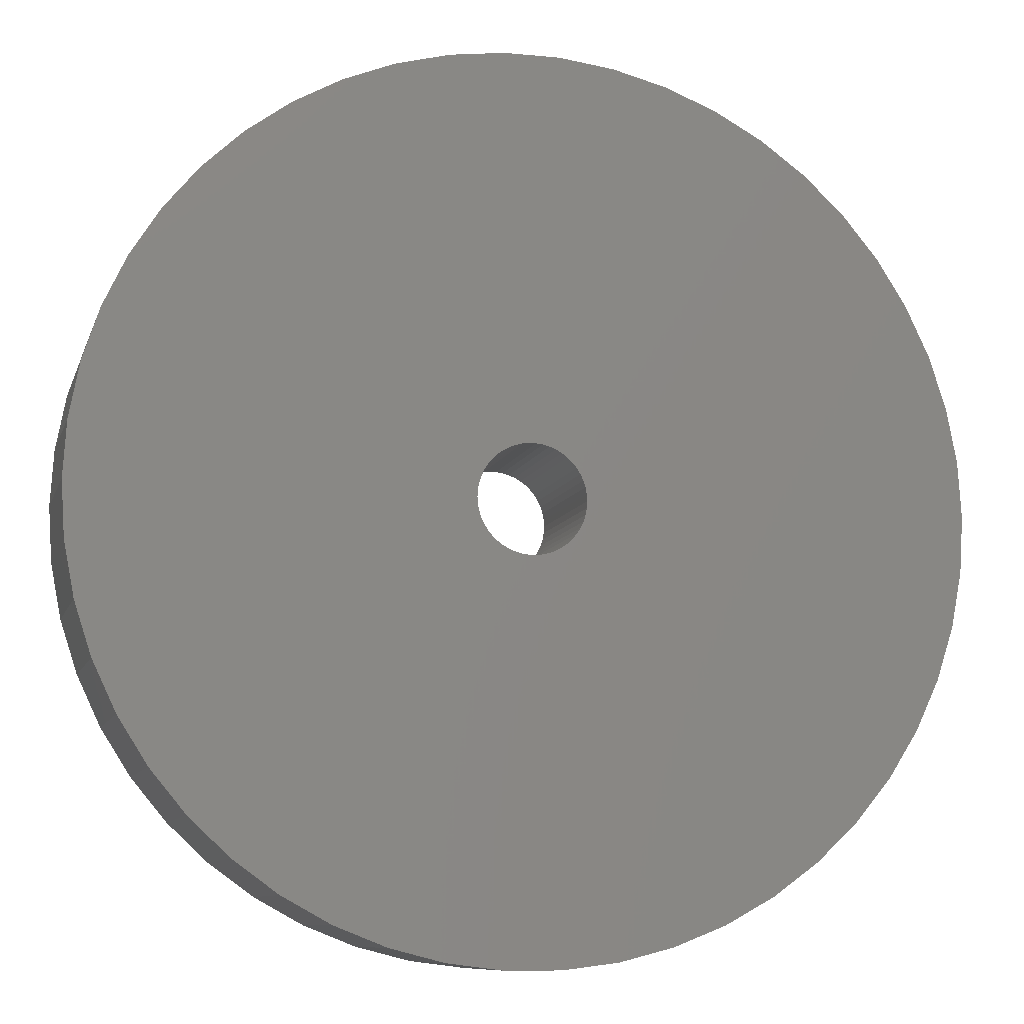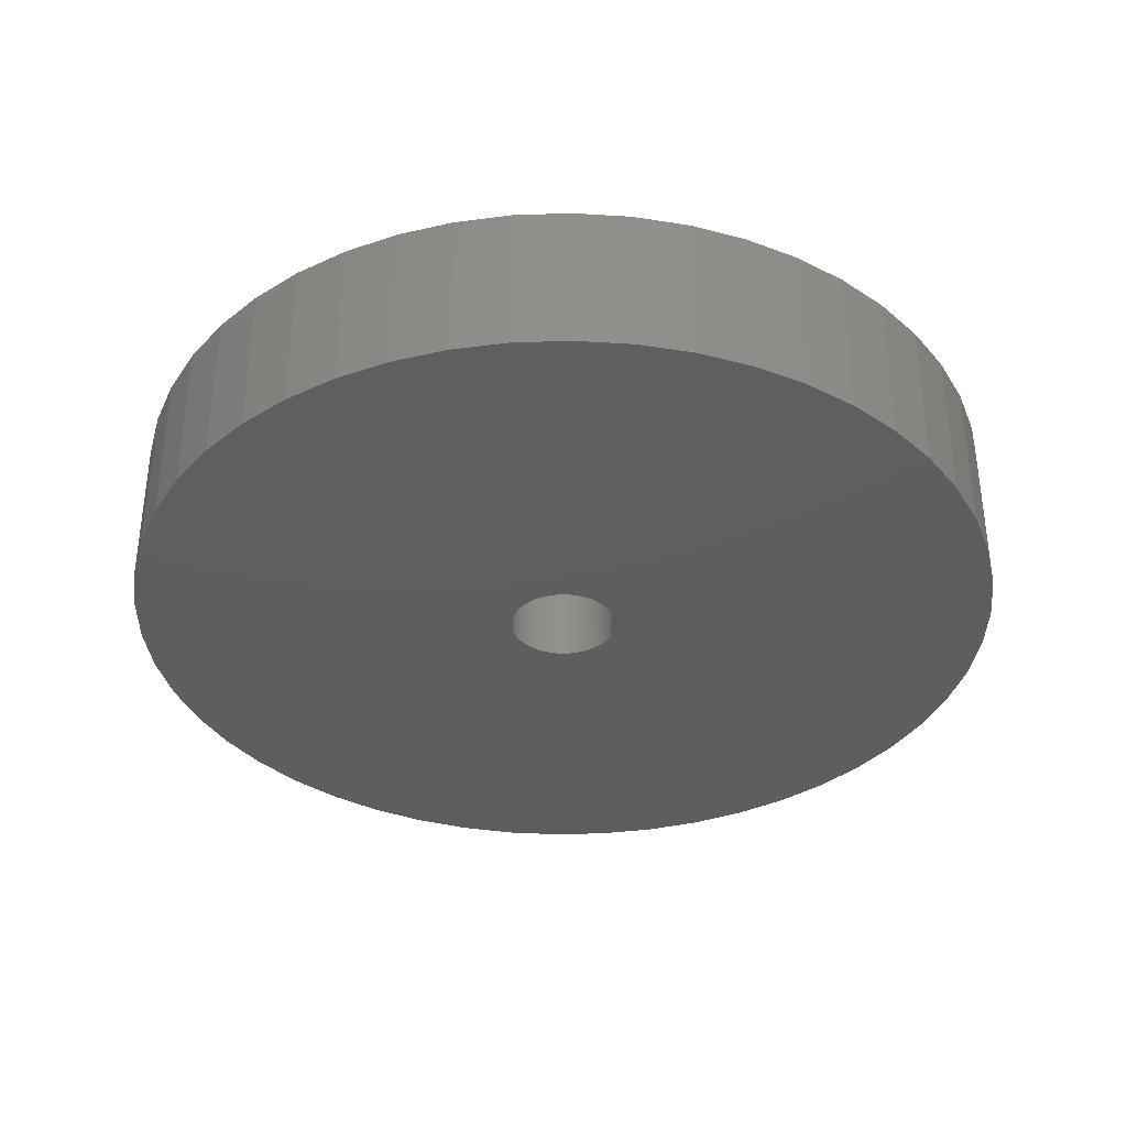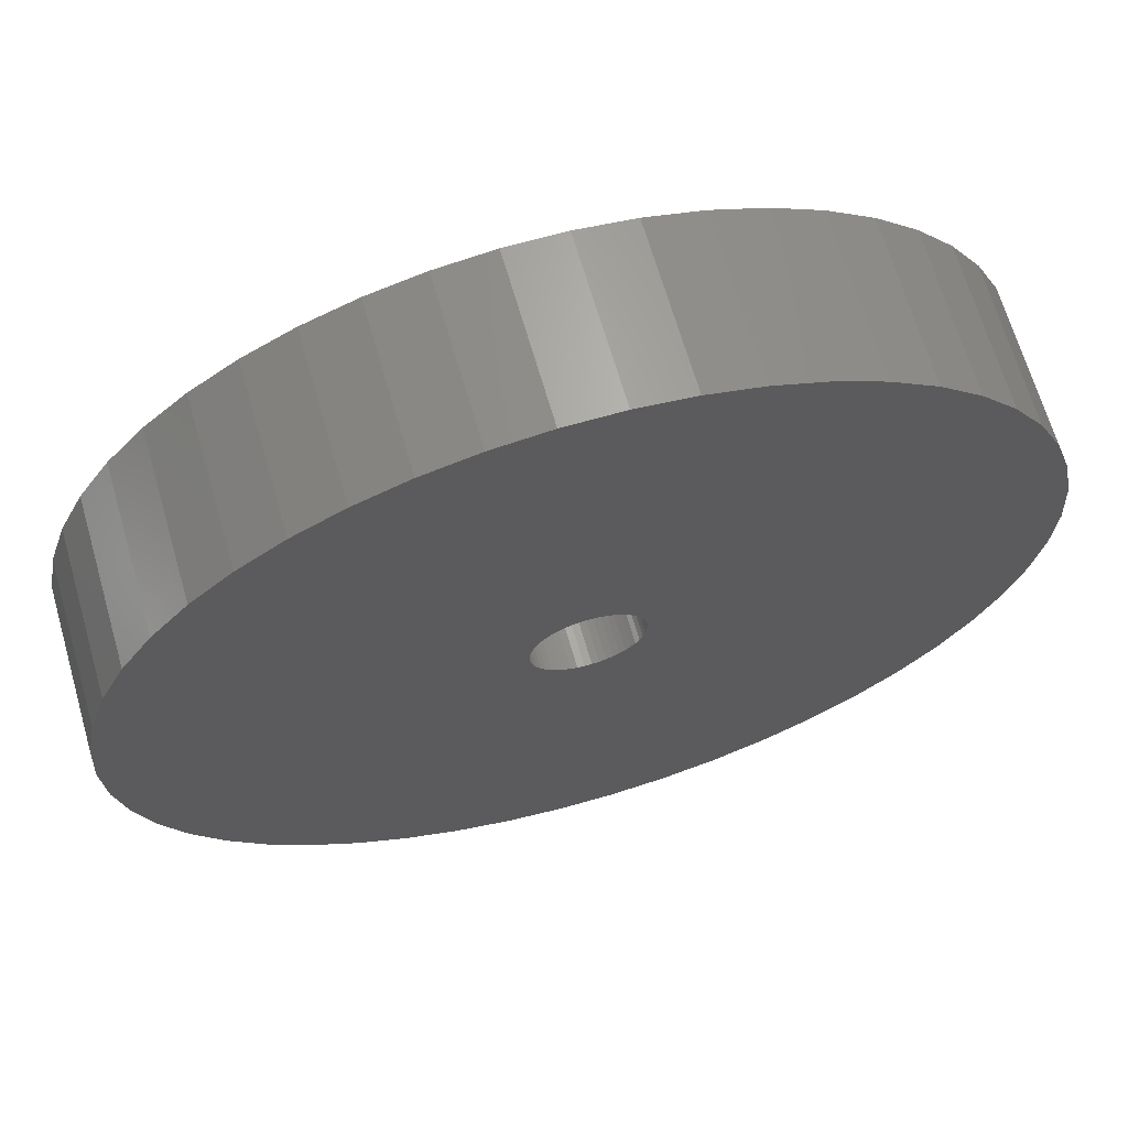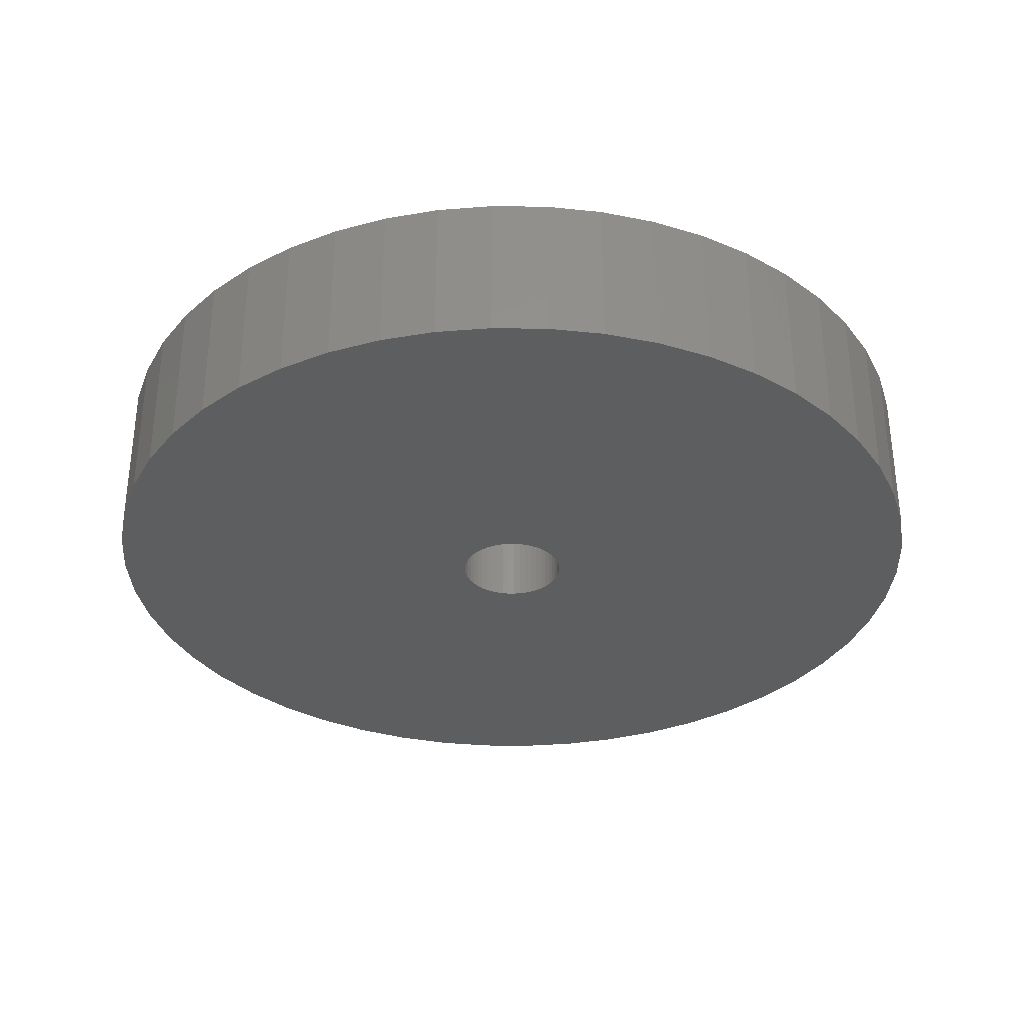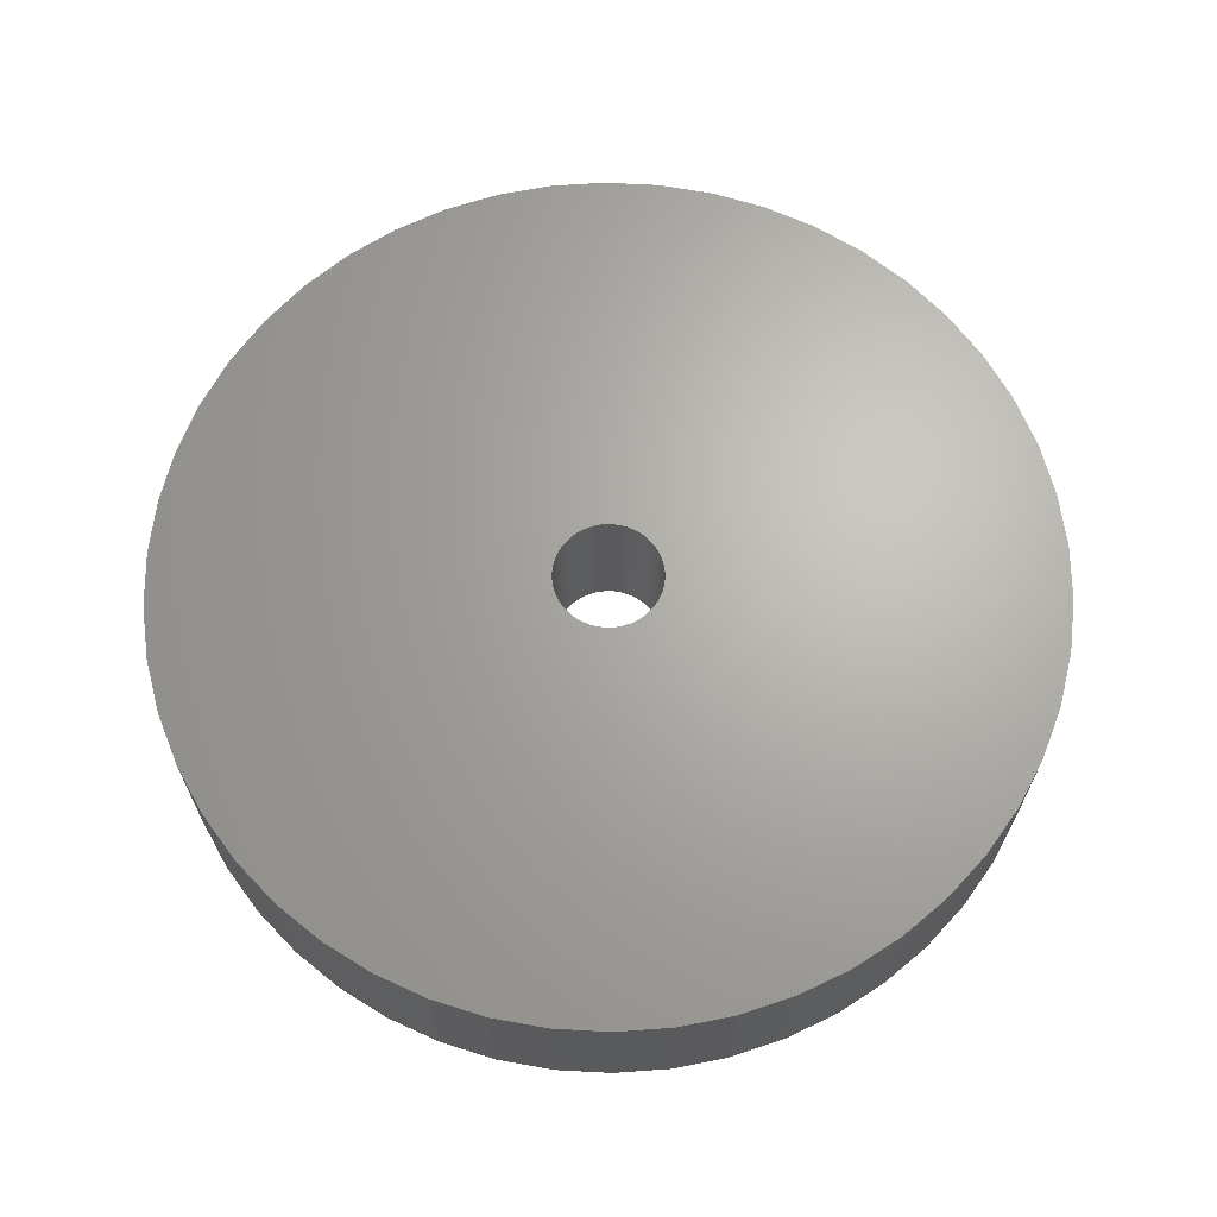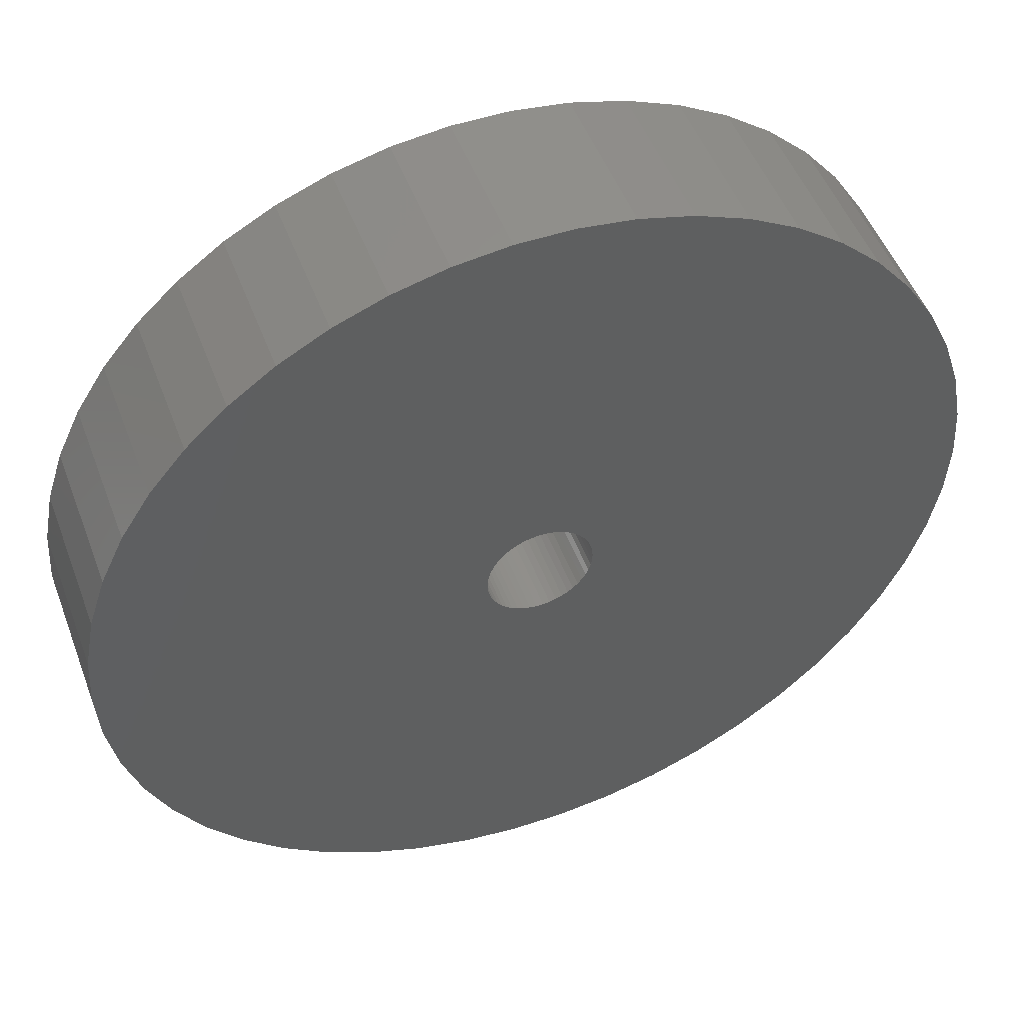
<metadata>
{"format":"stl","ext":"stl","renderer":"f3d","projection":"perspective","resolution":1024,"background":"white","views":[{"elev":-9.5,"azim":165.5,"up":"+Y"},{"elev":-36.1,"azim":-141.4,"up":"+Z"},{"elev":66.6,"azim":-16.1,"up":"+Y"},{"elev":-33.5,"azim":-137.8,"up":"+Z"},{"elev":66.3,"azim":-119.3,"up":"+Z"},{"elev":50.0,"azim":-20.3,"up":"+Y"}]}
</metadata>
<code>
# stl→obj: 200 verts, 400 faces
v 22.5 0 4
v 22.32 2.82 -4
v 22.32 2.82 4
v 22.5 0 -4
v -22.5 0 -4
v -22.32 2.82 4
v -22.32 2.82 -4
v -22.5 0 4
v 1.413 22.46 -4
v -1.413 22.46 4
v 1.413 22.46 4
v -1.413 22.46 -4
v -1.413 -22.46 -4
v 1.413 -22.46 4
v -1.413 -22.46 4
v 1.413 -22.46 -4
v 16.4 15.4 -4
v 14.34 17.34 4
v 16.4 15.4 4
v 14.34 17.34 -4
v -14.34 17.34 -4
v -16.4 15.4 4
v -14.34 17.34 4
v -16.4 15.4 -4
v -6.953 21.4 -4
v -9.58 20.36 4
v -6.953 21.4 4
v -9.58 20.36 -4
v 20.92 8.283 4
v 19.72 10.84 -4
v 19.72 10.84 4
v 20.92 8.283 -4
v 9.58 20.36 -4
v 6.953 21.4 4
v 9.58 20.36 4
v 6.953 21.4 -4
v 12.06 19 -4
v 12.06 19 4
v -20.92 8.283 -4
v -19.72 10.84 4
v -19.72 10.84 -4
v -20.92 8.283 4
v 2.75 0 4
v 2.728 0.3447 4
v 21.79 5.596 4
v 22.32 -2.82 4
v 2.664 0.6839 4
v 2.728 -0.3447 4
v 2.557 1.012 4
v 21.79 -5.596 4
v 2.41 1.325 4
v 18.2 13.23 4
v 2.664 -0.6839 4
v 2.225 1.616 4
v 20.92 -8.283 4
v 2.005 1.883 4
v 2.557 -1.012 4
v 1.753 2.119 4
v 19.72 -10.84 4
v 1.474 2.322 4
v 2.41 -1.325 4
v 1.171 2.488 4
v 18.2 -13.23 4
v 0.8498 2.615 4
v 4.216 22.1 4
v 2.225 -1.616 4
v 16.4 -15.4 4
v 0.5153 2.701 4
v 0.1727 2.745 4
v -0.1727 2.745 4
v -0.5153 2.701 4
v -4.216 22.1 4
v -0.8498 2.615 4
v -1.171 2.488 4
v -1.474 2.322 4
v -12.06 19 4
v -1.753 2.119 4
v -2.005 1.883 4
v -2.225 1.616 4
v 2.005 -1.883 4
v 14.34 -17.34 4
v 1.753 -2.119 4
v 12.06 -19 4
v 1.474 -2.322 4
v 9.58 -20.36 4
v 1.171 -2.488 4
v 6.953 -21.4 4
v 0.8498 -2.615 4
v 4.216 -22.1 4
v 0.5153 -2.701 4
v 0.1727 -2.745 4
v -0.1727 -2.745 4
v -0.5153 -2.701 4
v -4.216 -22.1 4
v -0.8498 -2.615 4
v -6.953 -21.4 4
v -1.171 -2.488 4
v -9.58 -20.36 4
v -1.474 -2.322 4
v -12.06 -19 4
v -1.753 -2.119 4
v -14.34 -17.34 4
v -2.005 -1.883 4
v -16.4 -15.4 4
v -2.225 -1.616 4
v -18.2 -13.23 4
v -2.41 -1.325 4
v -19.72 -10.84 4
v -2.557 -1.012 4
v -20.92 -8.283 4
v -2.664 -0.6839 4
v -21.79 -5.596 4
v -2.728 -0.3447 4
v -22.32 -2.82 4
v -2.75 0 4
v -18.2 13.23 4
v -2.41 1.325 4
v -2.557 1.012 4
v -2.664 0.6839 4
v -21.79 5.596 4
v -2.728 0.3447 4
v -4.216 22.1 -4
v -20.92 -8.283 -4
v -21.79 -5.596 -4
v 6.953 -21.4 -4
v 9.58 -20.36 -4
v 21.79 5.596 -4
v 18.2 13.23 -4
v 4.216 22.1 -4
v -18.2 13.23 -4
v -21.79 5.596 -4
v -12.06 19 -4
v 22.32 -2.82 -4
v 12.06 -19 -4
v 14.34 -17.34 -4
v 16.4 -15.4 -4
v 20.92 -8.283 -4
v 19.72 -10.84 -4
v 21.79 -5.596 -4
v 18.2 -13.23 -4
v -16.4 -15.4 -4
v -14.34 -17.34 -4
v -18.2 -13.23 -4
v -19.72 -10.84 -4
v 2.75 0 -4
v 2.728 -0.3447 -4
v 2.664 -0.6839 -4
v 2.728 0.3447 -4
v 2.557 -1.012 -4
v 2.41 -1.325 -4
v 2.664 0.6839 -4
v 2.225 -1.616 -4
v 2.005 -1.883 -4
v 2.557 1.012 -4
v 1.753 -2.119 -4
v 1.474 -2.322 -4
v 2.41 1.325 -4
v 1.171 -2.488 -4
v 0.8498 -2.615 -4
v 4.216 -22.1 -4
v 2.225 1.616 -4
v 0.5153 -2.701 -4
v 0.1727 -2.745 -4
v -0.1727 -2.745 -4
v -0.5153 -2.701 -4
v -4.216 -22.1 -4
v -0.8498 -2.615 -4
v -6.953 -21.4 -4
v -1.171 -2.488 -4
v -9.58 -20.36 -4
v -1.474 -2.322 -4
v -12.06 -19 -4
v -1.753 -2.119 -4
v -2.005 -1.883 -4
v -2.225 -1.616 -4
v 2.005 1.883 -4
v 1.753 2.119 -4
v 1.474 2.322 -4
v 1.171 2.488 -4
v 0.8498 2.615 -4
v 0.5153 2.701 -4
v 0.1727 2.745 -4
v -0.1727 2.745 -4
v -0.5153 2.701 -4
v -0.8498 2.615 -4
v -1.171 2.488 -4
v -1.474 2.322 -4
v -1.753 2.119 -4
v -2.005 1.883 -4
v -2.225 1.616 -4
v -2.41 1.325 -4
v -2.557 1.012 -4
v -2.664 0.6839 -4
v -2.728 0.3447 -4
v -2.75 0 -4
v -2.41 -1.325 -4
v -2.557 -1.012 -4
v -2.664 -0.6839 -4
v -2.728 -0.3447 -4
v -22.32 -2.82 -4
f 1 2 3
f 2 1 4
f 5 6 7
f 6 5 8
f 9 10 11
f 10 9 12
f 13 14 15
f 14 13 16
f 17 18 19
f 18 17 20
f 21 22 23
f 22 21 24
f 25 26 27
f 26 25 28
f 29 30 31
f 30 29 32
f 33 34 35
f 34 33 36
f 37 35 38
f 35 37 33
f 39 40 41
f 40 39 42
f 43 1 3
f 44 3 45
f 1 43 46
f 47 45 29
f 48 46 43
f 49 29 31
f 46 48 50
f 51 31 52
f 53 50 48
f 54 52 19
f 50 53 55
f 56 19 18
f 57 55 53
f 58 18 38
f 55 57 59
f 60 38 35
f 61 59 57
f 62 35 34
f 59 61 63
f 64 34 65
f 66 63 61
f 63 66 67
f 3 44 43
f 45 47 44
f 29 49 47
f 31 51 49
f 52 54 51
f 19 56 54
f 18 58 56
f 38 60 58
f 68 65 11
f 35 62 60
f 34 64 62
f 65 68 64
f 11 69 68
f 11 70 69
f 10 70 11
f 70 10 71
f 72 71 10
f 71 72 73
f 27 73 72
f 73 27 74
f 26 74 27
f 74 26 75
f 76 75 26
f 75 76 77
f 23 77 76
f 77 23 78
f 22 78 23
f 78 22 79
f 80 67 66
f 67 80 81
f 82 81 80
f 81 82 83
f 84 83 82
f 83 84 85
f 86 85 84
f 85 86 87
f 88 87 86
f 87 88 89
f 90 89 88
f 89 90 14
f 91 14 90
f 92 14 91
f 15 92 93
f 94 93 95
f 96 95 97
f 92 15 14
f 98 97 99
f 100 99 101
f 102 101 103
f 104 103 105
f 106 105 107
f 108 107 109
f 110 109 111
f 112 111 113
f 114 113 115
f 116 79 22
f 93 94 15
f 79 116 117
f 95 96 94
f 40 117 116
f 97 98 96
f 117 40 118
f 99 100 98
f 42 118 40
f 101 102 100
f 118 42 119
f 103 104 102
f 120 119 42
f 105 106 104
f 119 120 121
f 107 108 106
f 6 121 120
f 109 110 108
f 121 6 115
f 111 112 110
f 8 115 6
f 113 114 112
f 115 8 114
f 122 27 72
f 27 122 25
f 123 112 124
f 112 123 110
f 125 85 87
f 85 125 126
f 45 32 29
f 32 45 127
f 3 127 45
f 127 3 2
f 52 17 19
f 17 52 128
f 31 128 52
f 128 31 30
f 36 65 34
f 65 36 129
f 129 11 65
f 11 129 9
f 20 38 18
f 38 20 37
f 41 116 130
f 116 41 40
f 130 22 24
f 22 130 116
f 131 42 39
f 42 131 120
f 7 120 131
f 120 7 6
f 28 76 26
f 76 28 132
f 132 23 76
f 23 132 21
f 12 72 10
f 72 12 122
f 46 4 1
f 4 46 133
f 126 83 85
f 83 126 134
f 135 67 81
f 67 135 136
f 59 137 55
f 137 59 138
f 55 139 50
f 139 55 137
f 67 140 63
f 140 67 136
f 141 102 104
f 102 141 142
f 143 108 144
f 108 143 106
f 145 4 133
f 146 133 139
f 4 145 2
f 147 139 137
f 148 2 145
f 149 137 138
f 2 148 127
f 150 138 140
f 151 127 148
f 152 140 136
f 127 151 32
f 153 136 135
f 154 32 151
f 155 135 134
f 32 154 30
f 156 134 126
f 157 30 154
f 158 126 125
f 30 157 128
f 159 125 160
f 161 128 157
f 128 161 17
f 133 146 145
f 139 147 146
f 137 149 147
f 138 150 149
f 140 152 150
f 136 153 152
f 135 155 153
f 134 156 155
f 162 160 16
f 126 158 156
f 125 159 158
f 160 162 159
f 16 163 162
f 16 164 163
f 13 164 16
f 164 13 165
f 166 165 13
f 165 166 167
f 168 167 166
f 167 168 169
f 170 169 168
f 169 170 171
f 172 171 170
f 171 172 173
f 142 173 172
f 173 142 174
f 141 174 142
f 174 141 175
f 176 17 161
f 17 176 20
f 177 20 176
f 20 177 37
f 178 37 177
f 37 178 33
f 179 33 178
f 33 179 36
f 180 36 179
f 36 180 129
f 181 129 180
f 129 181 9
f 182 9 181
f 183 9 182
f 12 183 184
f 122 184 185
f 25 185 186
f 183 12 9
f 28 186 187
f 132 187 188
f 21 188 189
f 24 189 190
f 130 190 191
f 41 191 192
f 39 192 193
f 131 193 194
f 7 194 195
f 143 175 141
f 184 122 12
f 175 143 196
f 185 25 122
f 144 196 143
f 186 28 25
f 196 144 197
f 187 132 28
f 123 197 144
f 188 21 132
f 197 123 198
f 189 24 21
f 124 198 123
f 190 130 24
f 198 124 199
f 191 41 130
f 200 199 124
f 192 39 41
f 199 200 195
f 193 131 39
f 5 195 200
f 194 7 131
f 195 5 7
f 160 87 89
f 87 160 125
f 16 89 14
f 89 16 160
f 50 133 46
f 133 50 139
f 134 81 83
f 81 134 135
f 63 138 59
f 138 63 140
f 166 15 94
f 15 166 13
f 170 96 98
f 96 170 168
f 168 94 96
f 94 168 166
f 141 106 143
f 106 141 104
f 144 110 123
f 110 144 108
f 124 114 200
f 114 124 112
f 200 8 5
f 8 200 114
f 172 98 100
f 98 172 170
f 142 100 102
f 100 142 172
f 145 44 148
f 44 145 43
f 115 194 121
f 194 115 195
f 183 69 70
f 69 183 182
f 177 56 58
f 56 177 176
f 189 77 78
f 77 189 188
f 186 73 74
f 73 186 185
f 154 51 157
f 51 154 49
f 180 62 64
f 62 180 179
f 178 58 60
f 58 178 177
f 117 190 79
f 190 117 191
f 79 189 78
f 189 79 190
f 121 193 119
f 193 121 194
f 187 74 75
f 74 187 186
f 184 70 71
f 70 184 183
f 153 66 152
f 66 153 80
f 165 95 93
f 95 165 167
f 162 91 90
f 91 162 163
f 151 49 154
f 49 151 47
f 148 47 151
f 47 148 44
f 161 56 176
f 56 161 54
f 157 54 161
f 54 157 51
f 181 64 68
f 64 181 180
f 182 68 69
f 68 182 181
f 179 60 62
f 60 179 178
f 118 191 117
f 191 118 192
f 119 192 118
f 192 119 193
f 185 71 73
f 71 185 184
f 146 43 145
f 43 146 48
f 156 86 84
f 86 156 158
f 113 195 115
f 195 113 199
f 109 198 111
f 198 109 197
f 158 88 86
f 88 158 159
f 159 90 88
f 90 159 162
f 188 75 77
f 75 188 187
f 149 53 147
f 53 149 57
f 147 48 146
f 48 147 53
f 150 57 149
f 57 150 61
f 152 61 150
f 61 152 66
f 163 92 91
f 92 163 164
f 167 97 95
f 97 167 169
f 103 175 105
f 175 103 174
f 107 197 109
f 197 107 196
f 111 199 113
f 199 111 198
f 155 84 82
f 84 155 156
f 153 82 80
f 82 153 155
f 164 93 92
f 93 164 165
f 169 99 97
f 99 169 171
f 105 196 107
f 196 105 175
f 171 101 99
f 101 171 173
f 173 103 101
f 103 173 174

</code>
